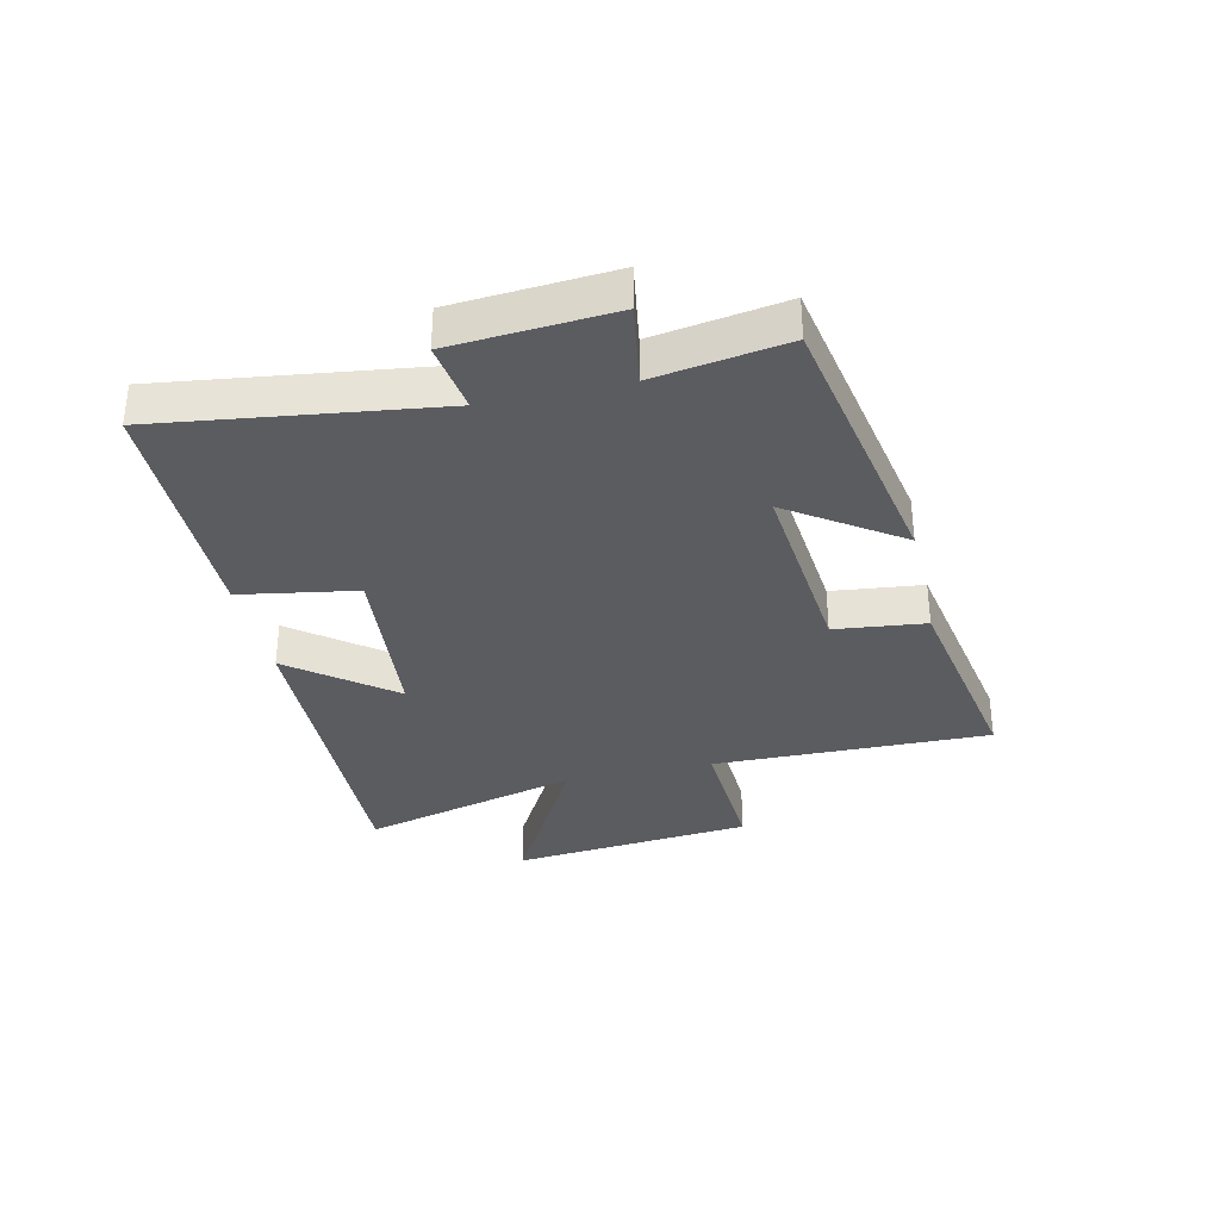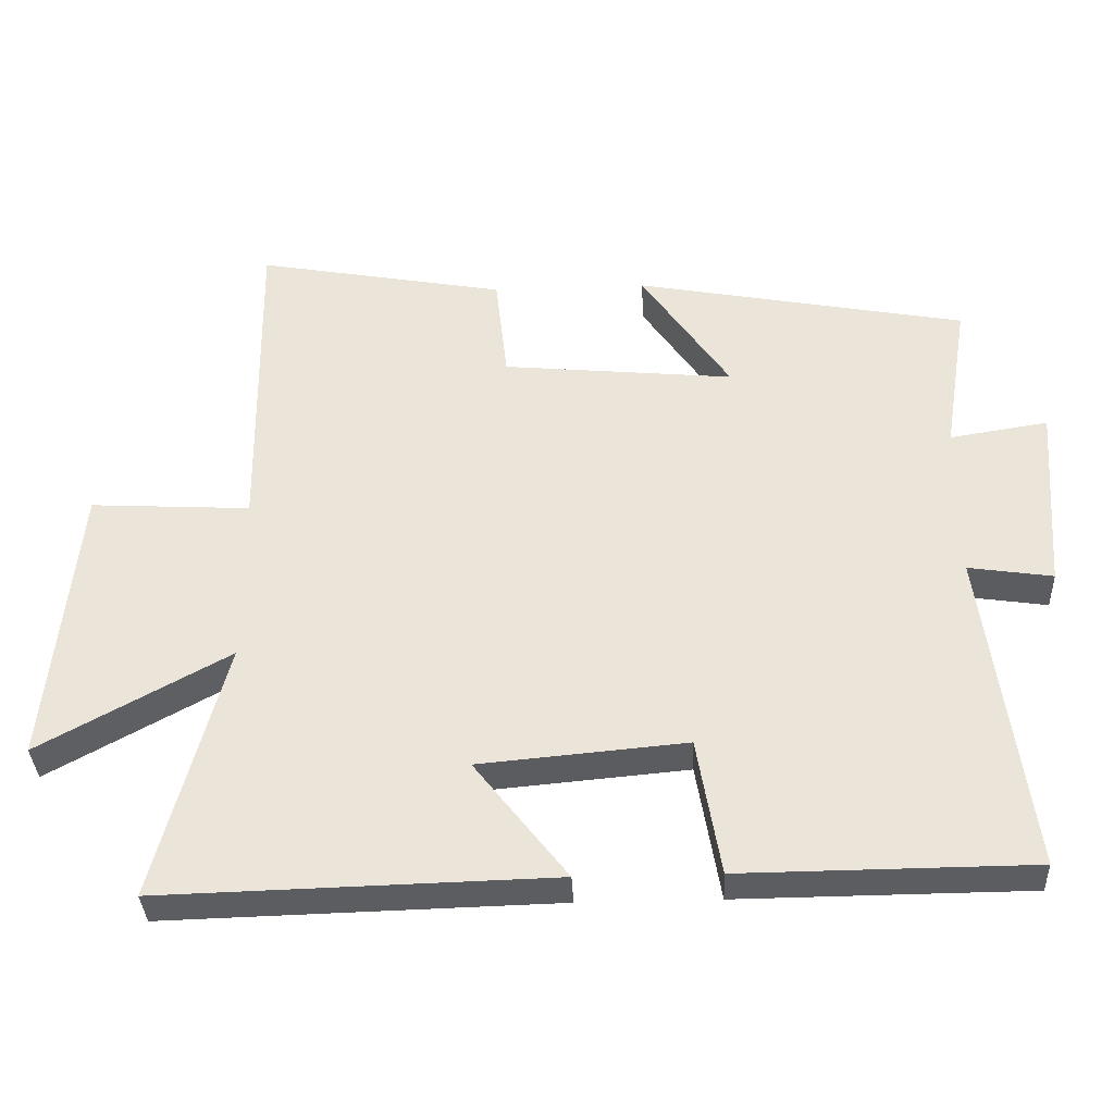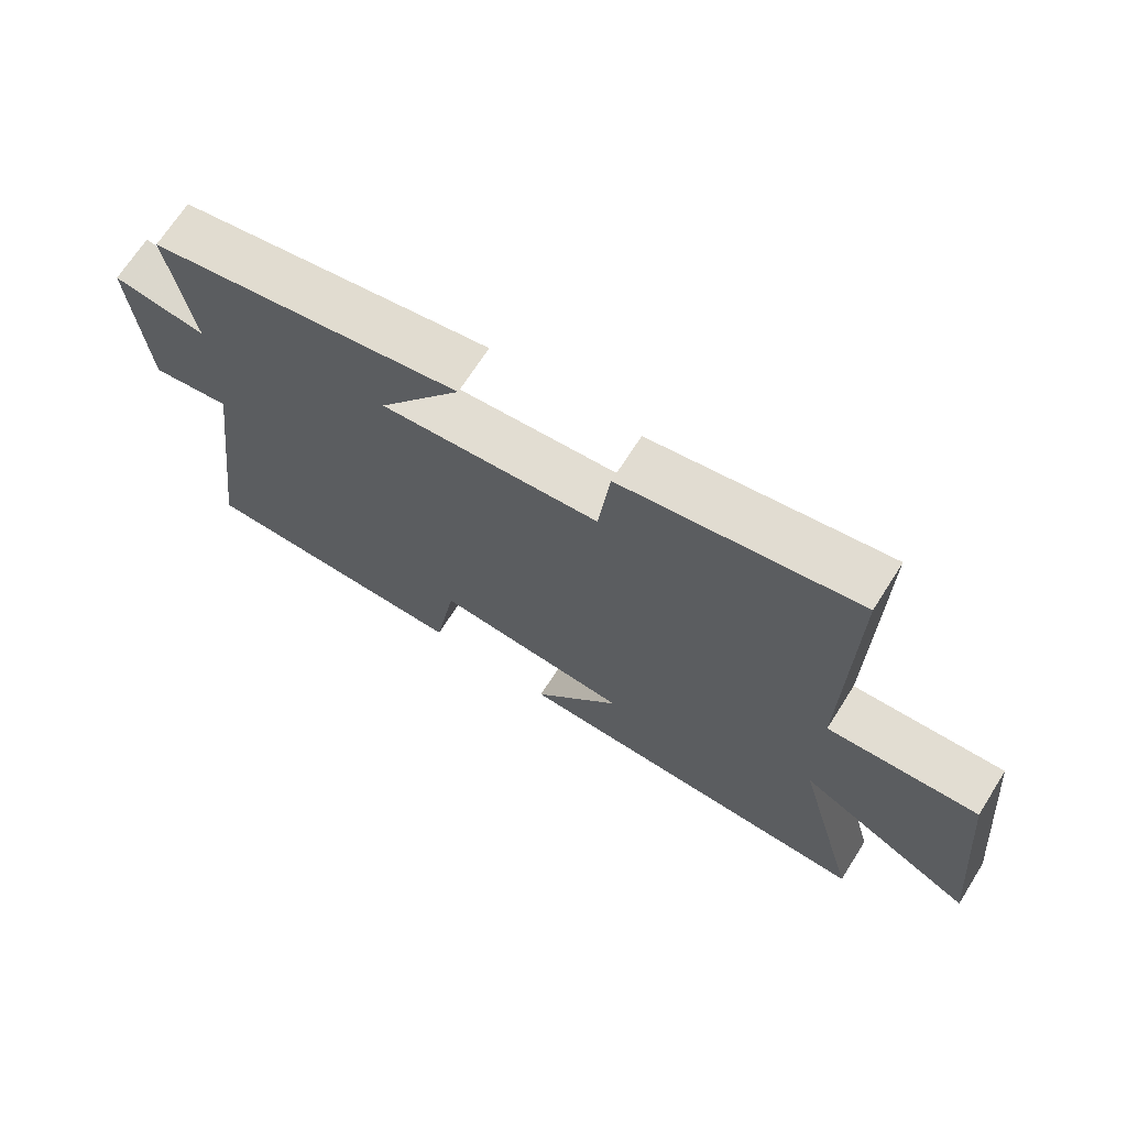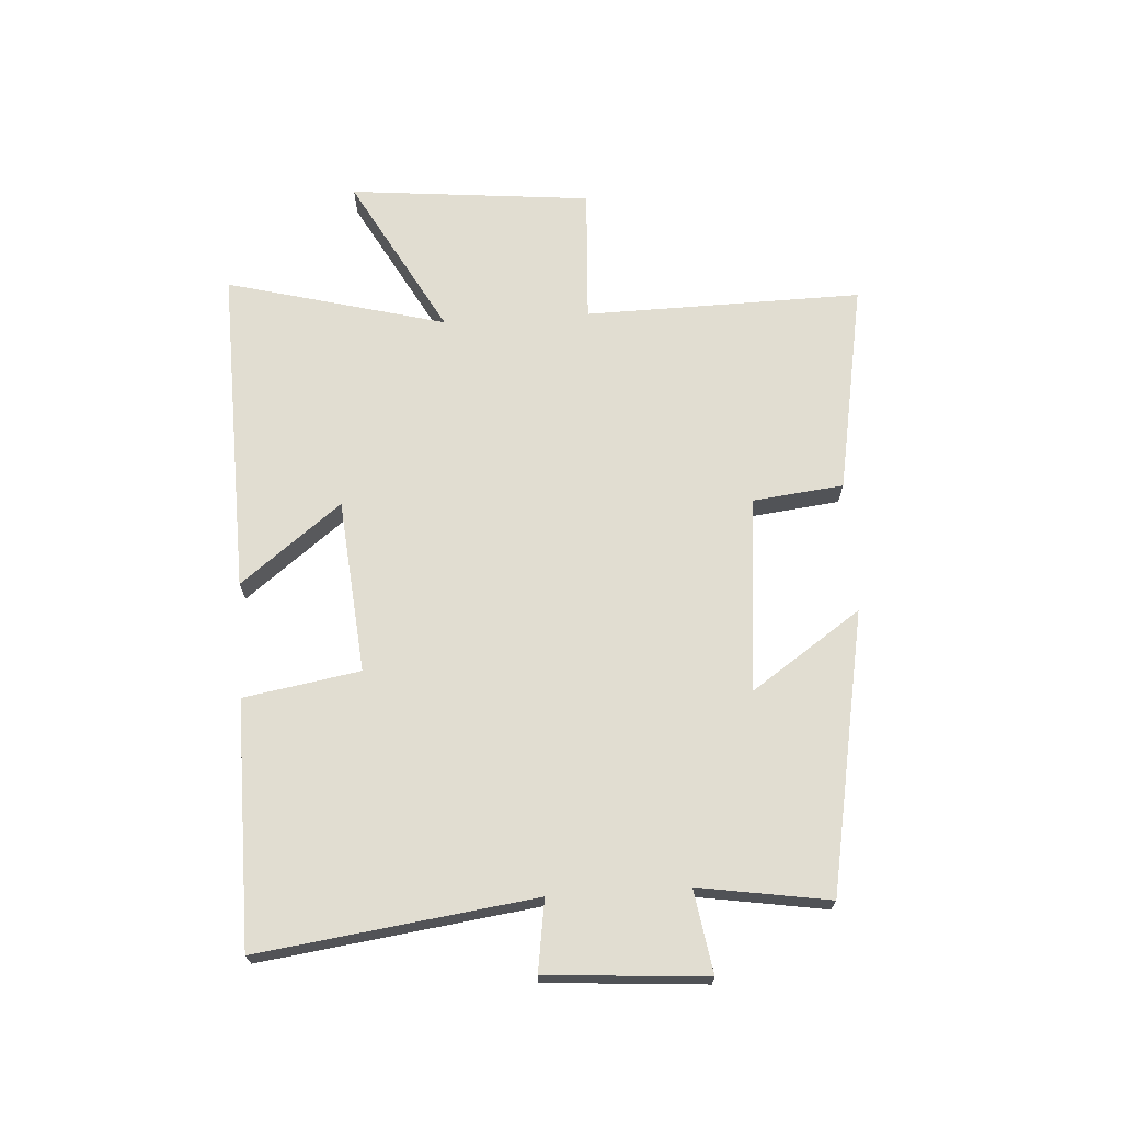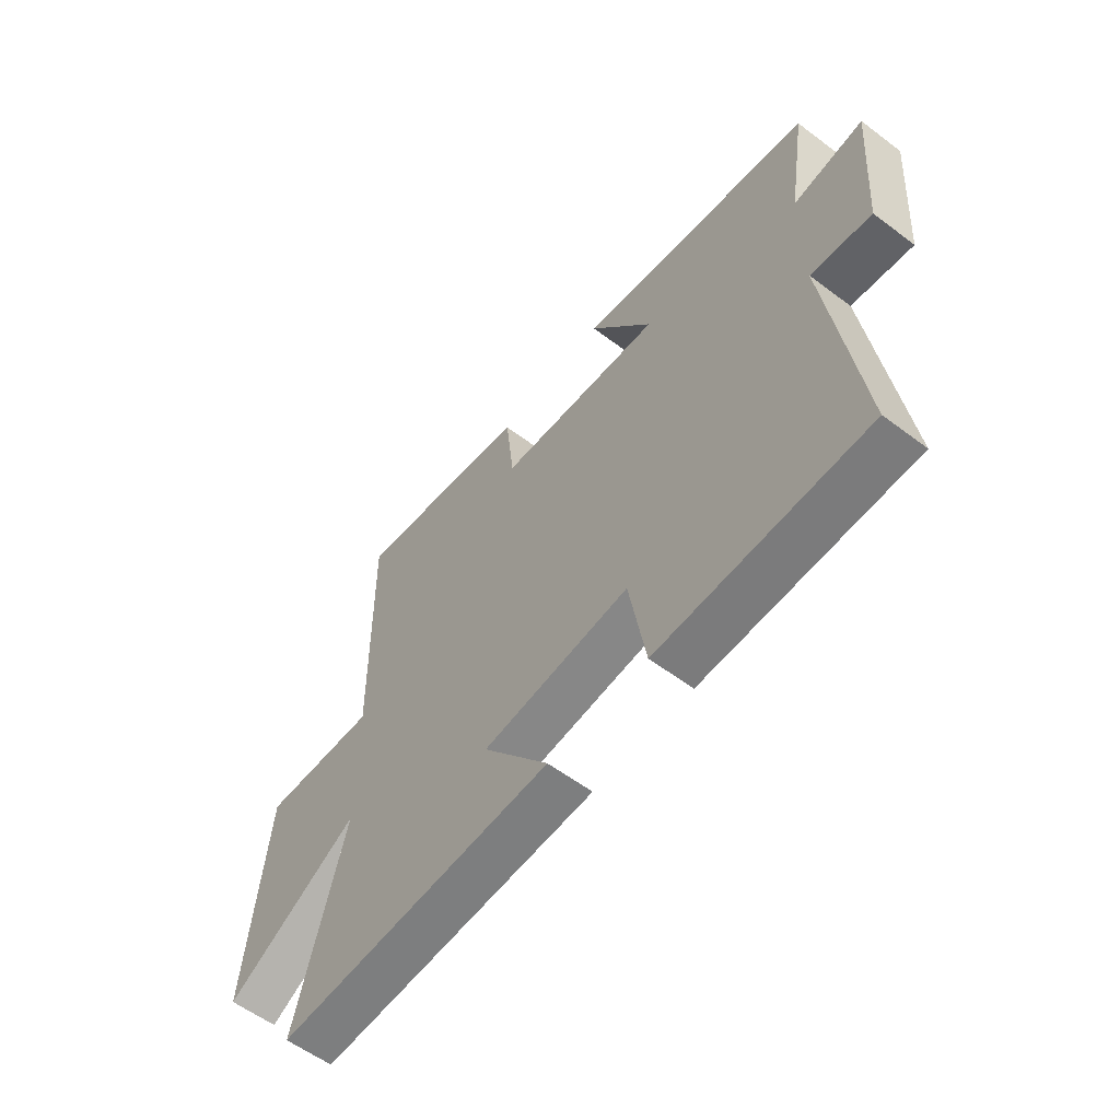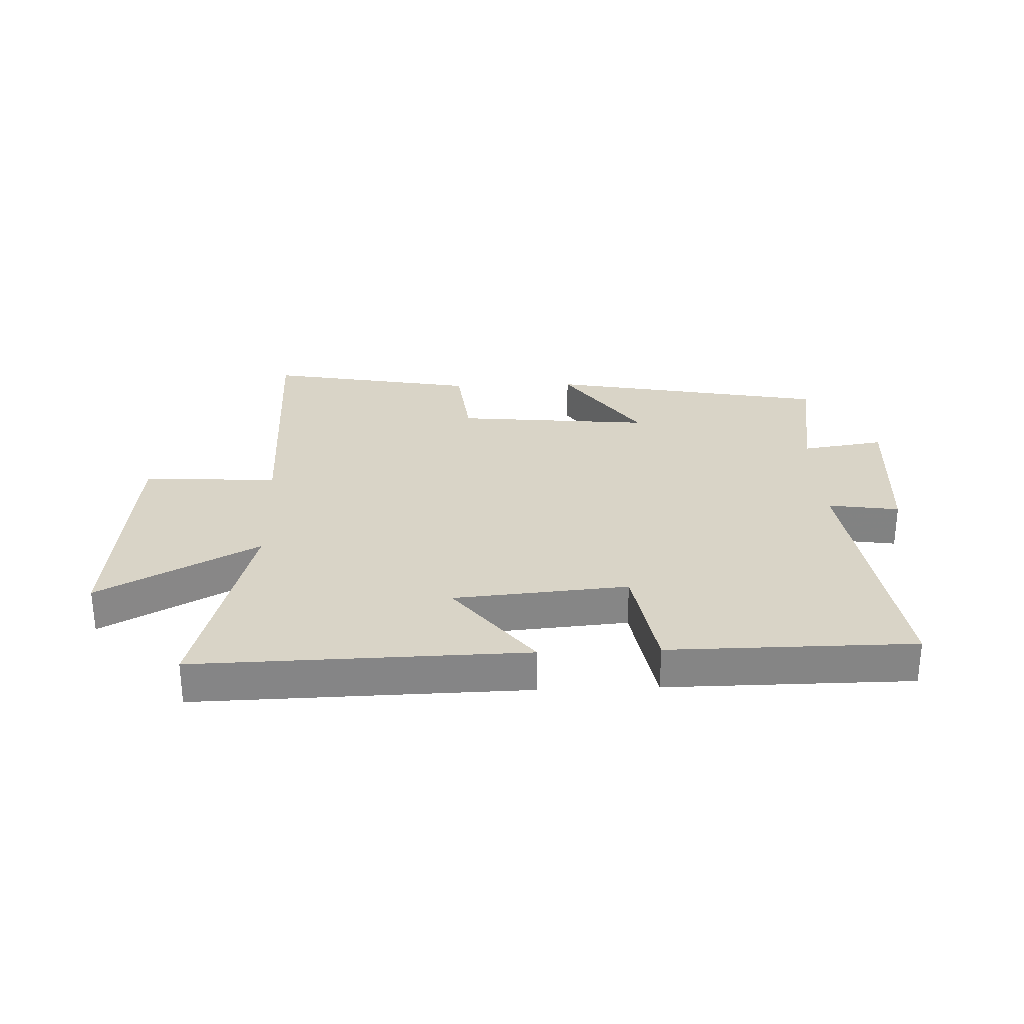
<metadata>
{"format":"obj","ext":"obj","renderer":"f3d","projection":"perspective","resolution":1024,"background":"white","views":[{"elev":-33.7,"azim":-77.3,"up":"+Y"},{"elev":-35.6,"azim":-177.4,"up":"+Z"},{"elev":68.8,"azim":32.4,"up":"+Z"},{"elev":68.9,"azim":-93.7,"up":"+Y"},{"elev":-58.1,"azim":-127.9,"up":"+Z"},{"elev":28.4,"azim":177.9,"up":"+Y"}]}
</metadata>
<code>
v -0.561 0.07 -0.497
v -0.5 0.07 -0.036
v -0.619 0.07 -0.054
v -0.639 0.07 0.214
v -0.5 0.07 0.192
v -0.535 0.07 0.411
v -0.066 0.07 0.5
v -0.191 0.07 0.316
v 0.137 0.07 0.348
v 0.154 0.07 0.5
v 0.507 0.07 0.565
v 0.5 0.07 0.1
v 0.727 0.07 0.113
v 0.767 0.07 -0.293
v 0.5 0.07 -0.146
v 0.597 0.07 -0.514
v 0.044 0.07 -0.5
v 0.175 0.07 -0.331
v -0.117 0.07 -0.305
v -0.15 0.07 -0.5
v -0.561 0 -0.497
v -0.5 0 -0.036
v -0.619 0 -0.054
v -0.639 0 0.214
v -0.5 0 0.192
v -0.535 0 0.411
v -0.066 0 0.5
v -0.191 0 0.316
v 0.137 0 0.348
v 0.154 0 0.5
v 0.507 0 0.565
v 0.5 0 0.1
v 0.727 0 0.113
v 0.767 0 -0.293
v 0.5 0 -0.146
v 0.597 0 -0.514
v 0.044 0 -0.5
v 0.175 0 -0.331
v -0.117 0 -0.305
v -0.15 0 -0.5
f 19 20 1 2
f 18 19 2
f 15 16 17 18
f 15 18 2
f 12 13 14 15
f 12 15 2
f 9 10 11 12
f 8 9 12 2
f 5 6 7 8
f 5 8 2 3
f 3 4 5
f 22 21 40 39
f 22 39 38
f 38 37 36 35
f 22 38 35
f 35 34 33 32
f 22 35 32
f 32 31 30 29
f 22 32 29 28
f 28 27 26 25
f 23 22 28 25
f 25 24 23
f 1 21 22 2
f 2 22 23 3
f 3 23 24 4
f 4 24 25 5
f 5 25 26 6
f 6 26 27 7
f 7 27 28 8
f 8 28 29 9
f 9 29 30 10
f 10 30 31 11
f 11 31 32 12
f 12 32 33 13
f 13 33 34 14
f 14 34 35 15
f 15 35 36 16
f 16 36 37 17
f 17 37 38 18
f 18 38 39 19
f 19 39 40 20
f 20 40 21 1

</code>
